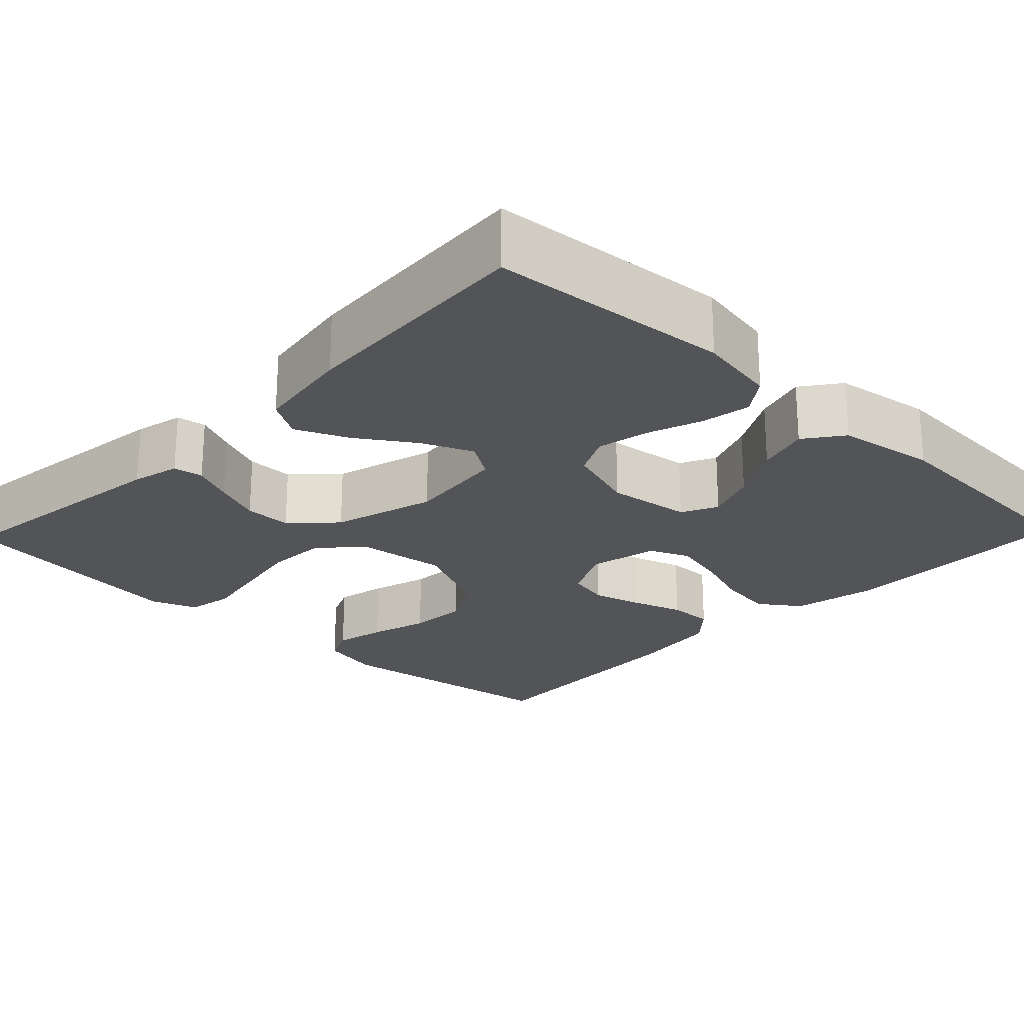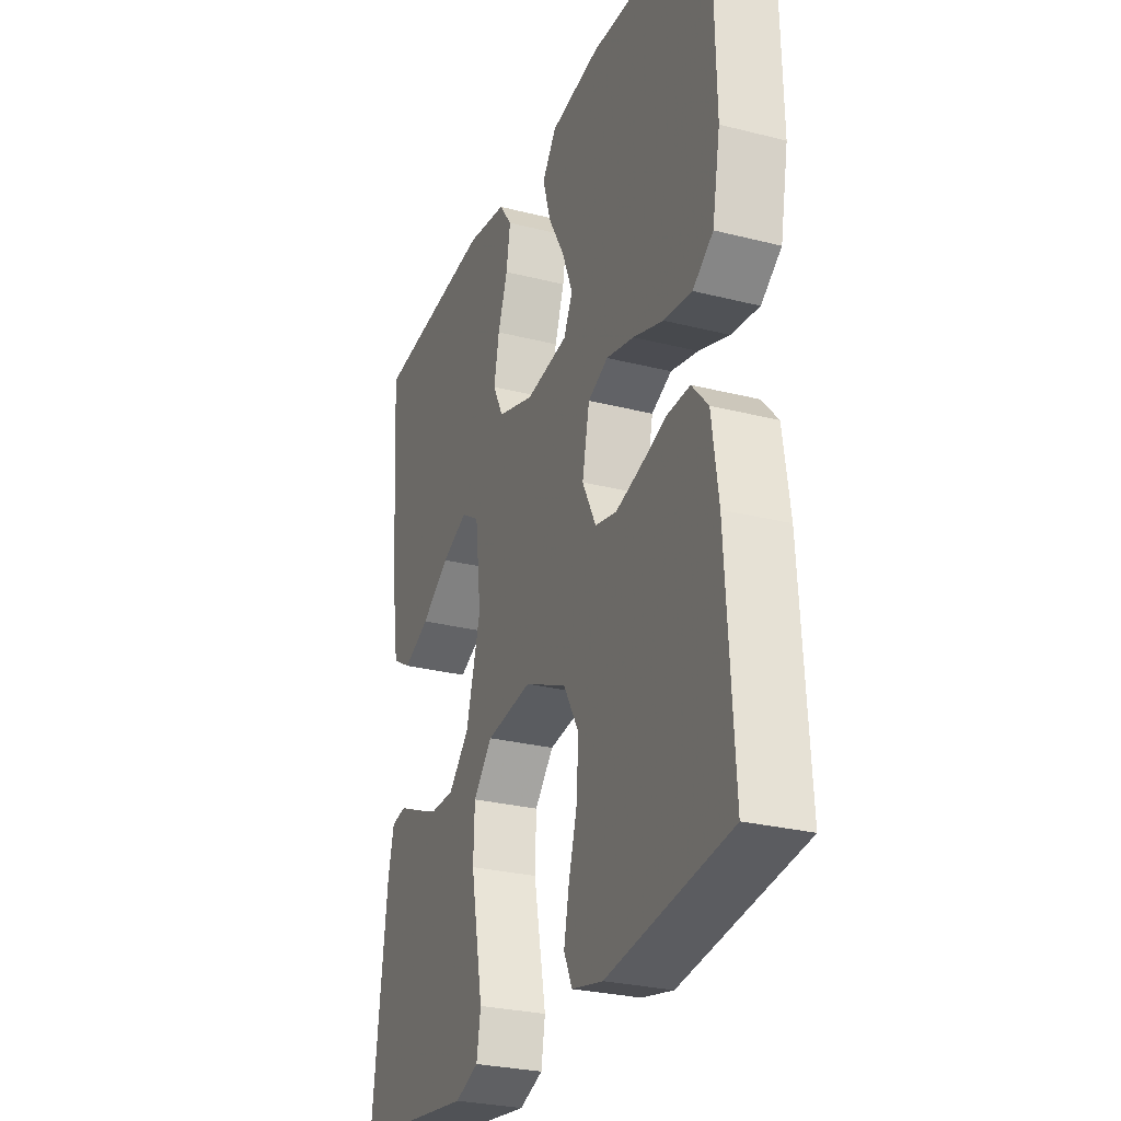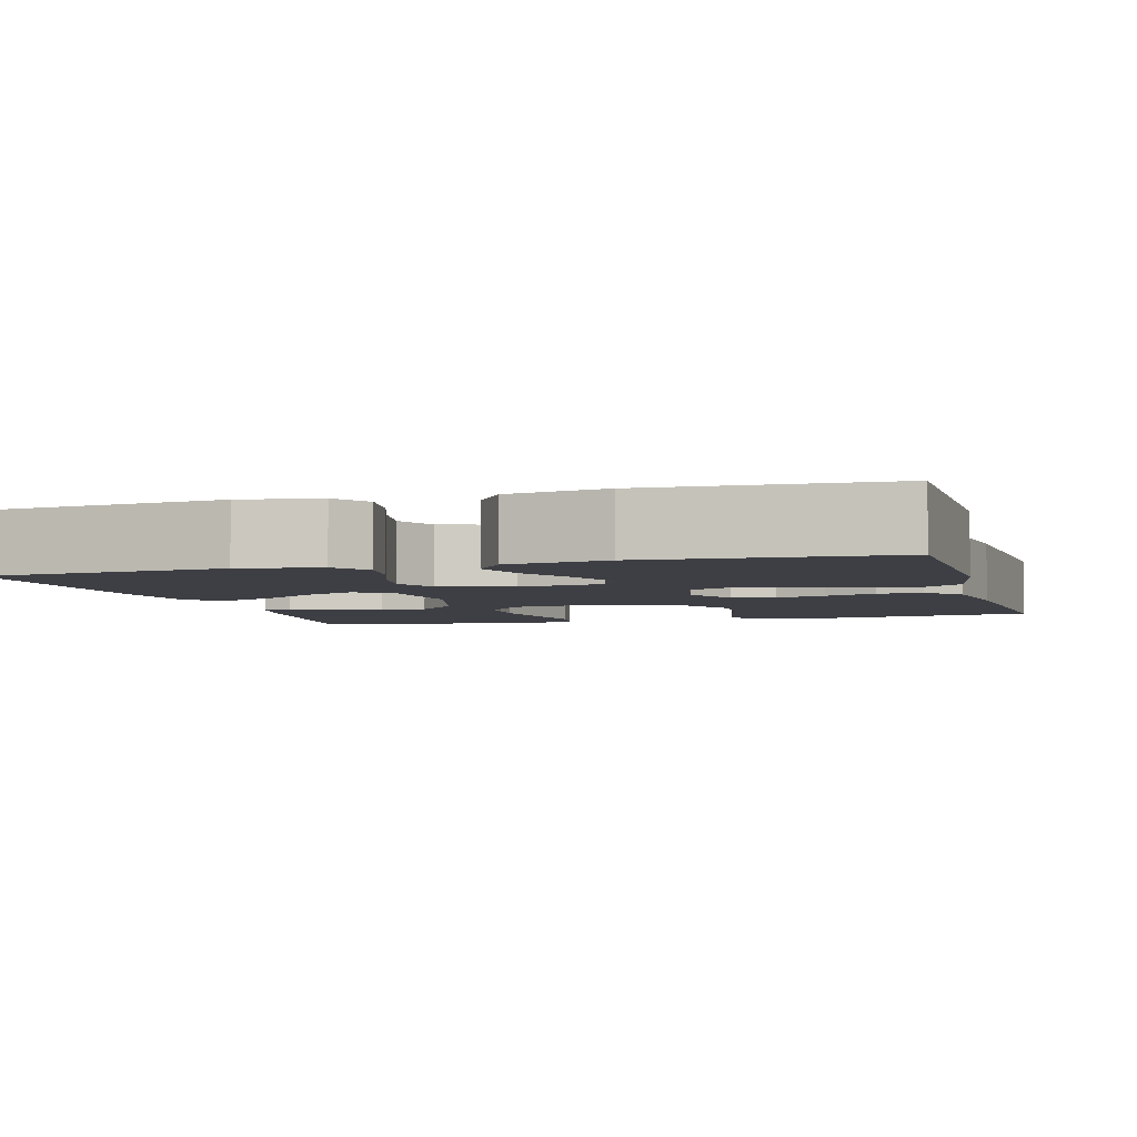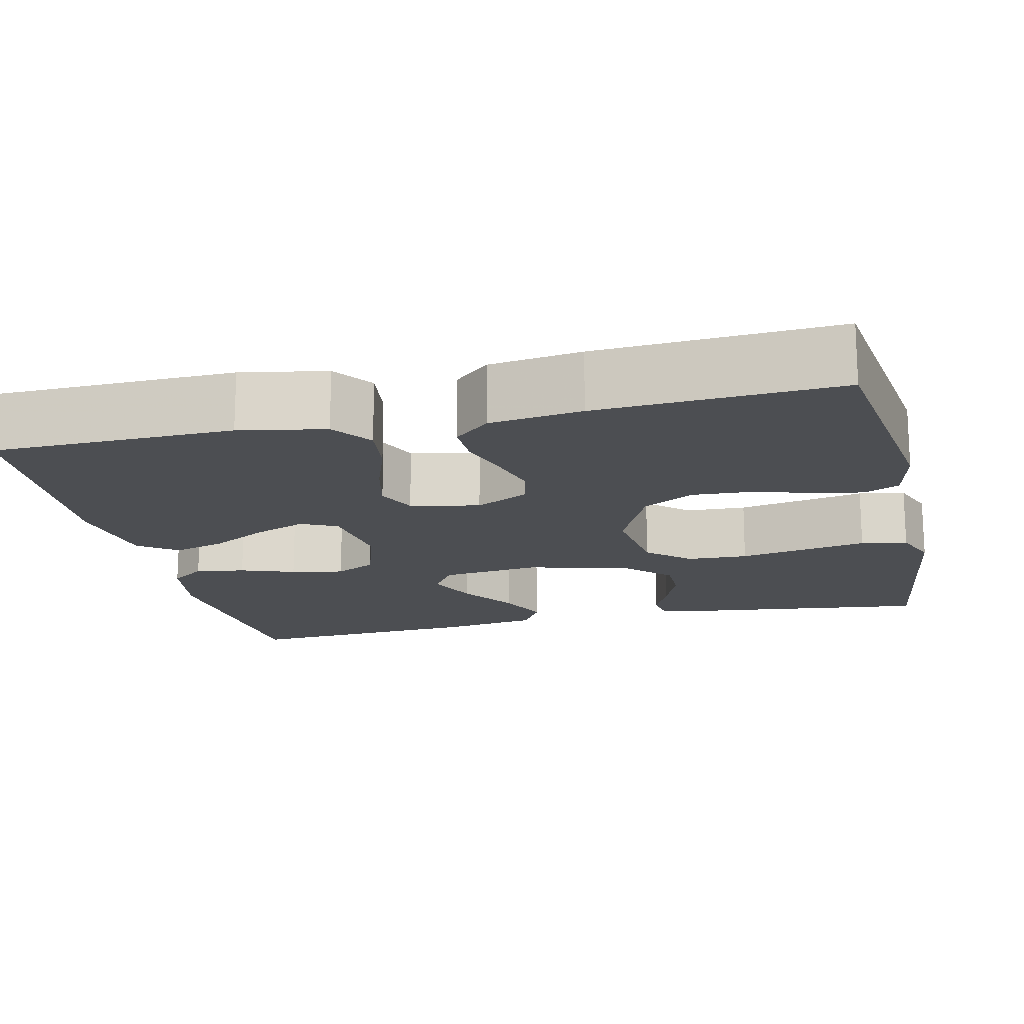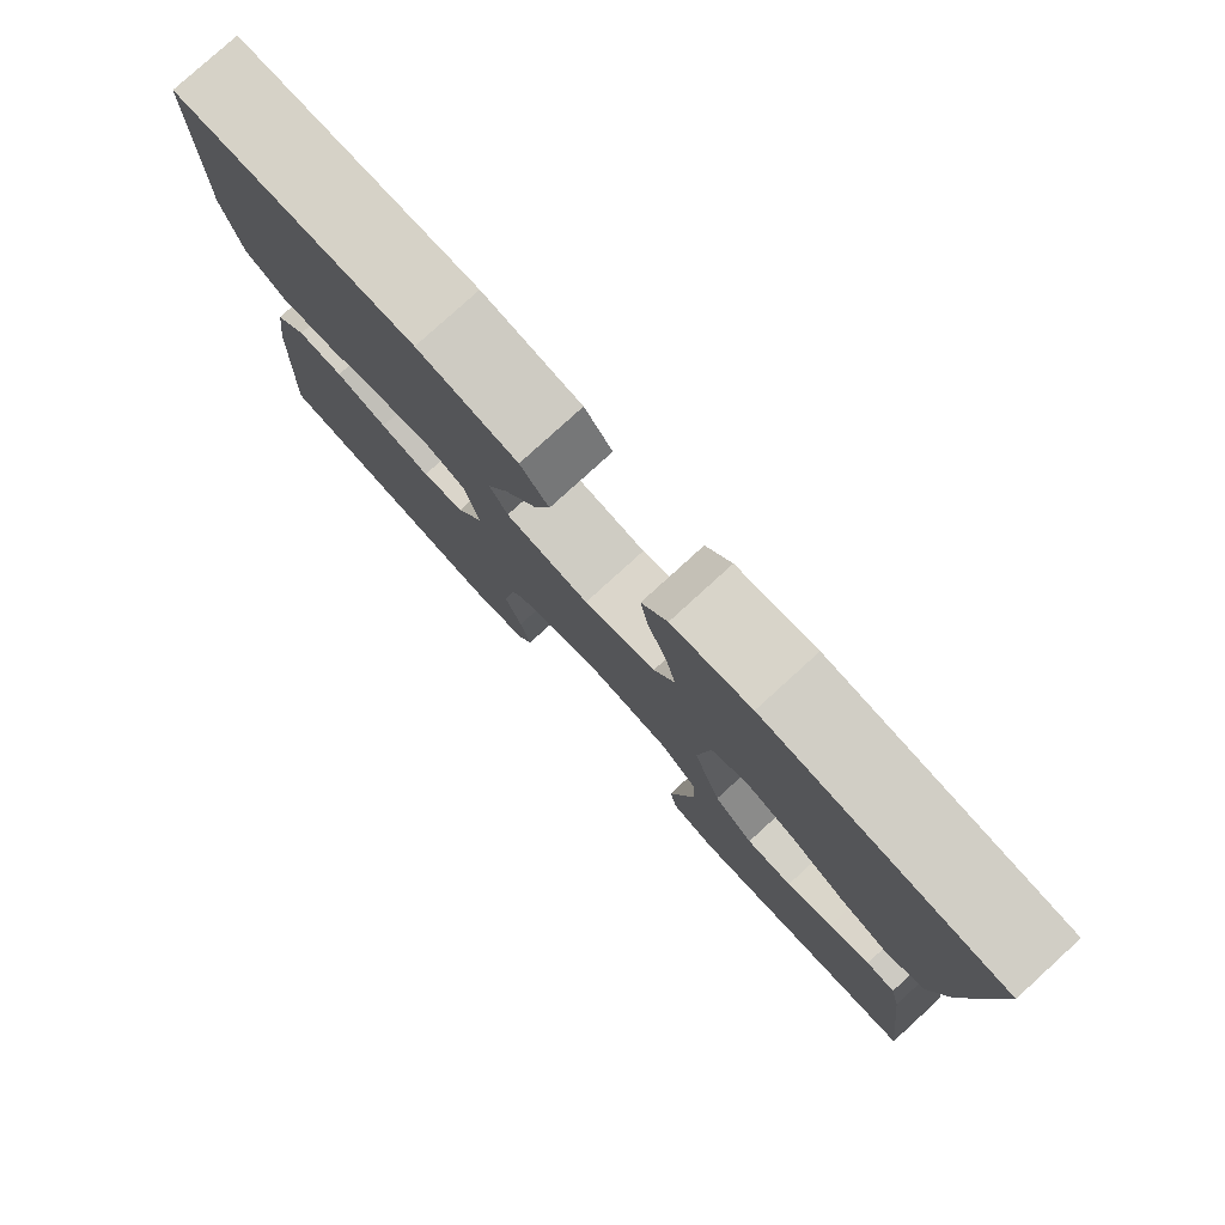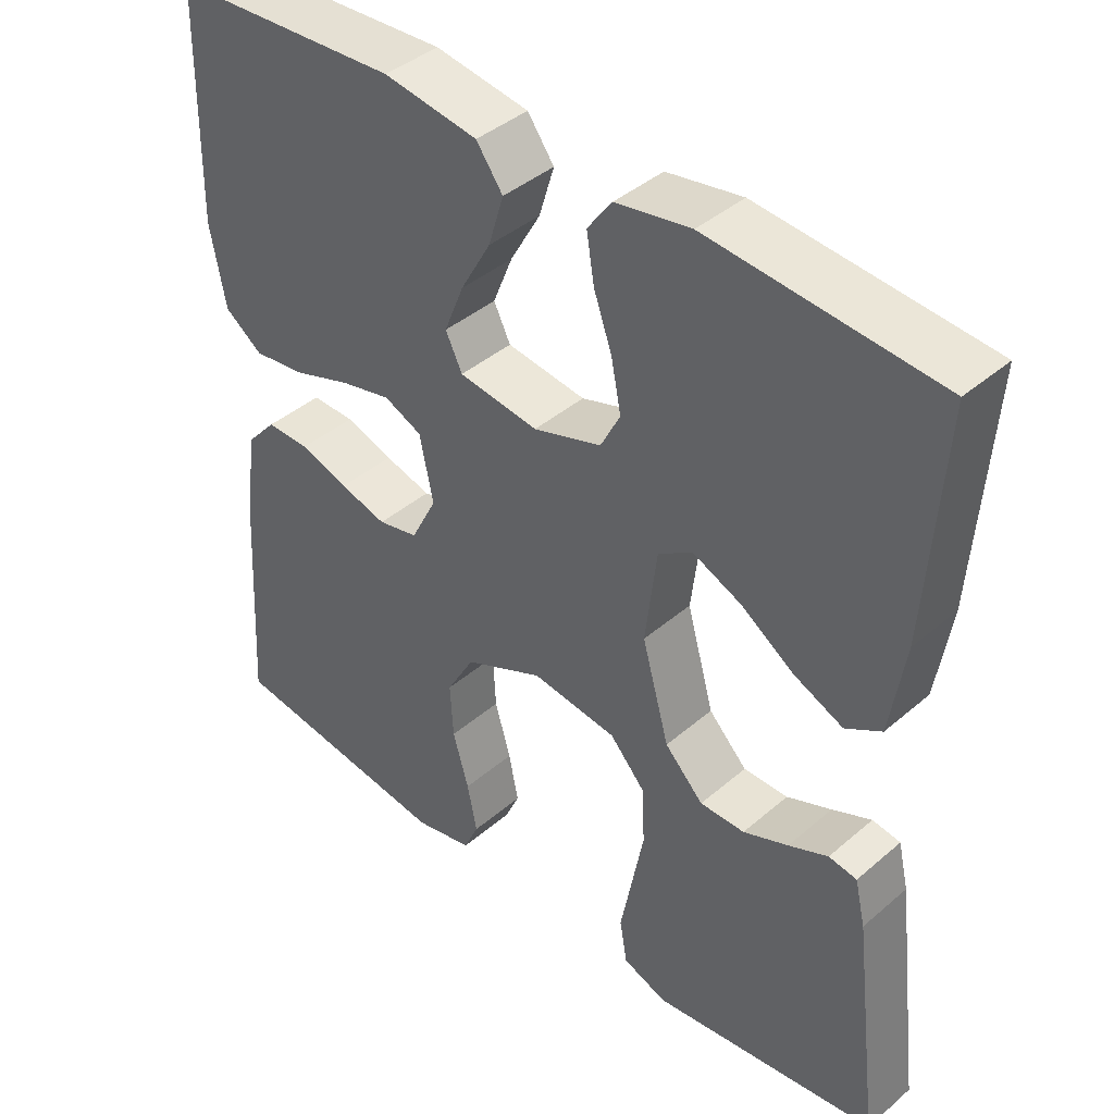
<metadata>
{"format":"obj","ext":"obj","renderer":"f3d","projection":"perspective","resolution":1024,"background":"white","views":[{"elev":-23.3,"azim":-43.9,"up":"+Y"},{"elev":-27.9,"azim":68.9,"up":"+Z"},{"elev":-4.4,"azim":16.0,"up":"+Y"},{"elev":-16.5,"azim":103.0,"up":"+Y"},{"elev":79.8,"azim":-132.3,"up":"+Z"},{"elev":41.3,"azim":-136.0,"up":"+Z"}]}
</metadata>
<code>
v 0.5 0.07 -0.5
v 0.2 0.07 -0.54
v 0.123 0.07 -0.523
v 0.103 0.07 -0.479
v 0.116 0.07 -0.415
v 0.137 0.07 -0.342
v 0.141 0.07 -0.269
v 0.104 0.07 -0.204
v 0 0.07 -0.156
v -0.113 0.07 -0.17
v -0.16 0.07 -0.222
v -0.163 0.07 -0.298
v -0.147 0.07 -0.382
v -0.132 0.07 -0.46
v -0.142 0.07 -0.518
v -0.2 0.07 -0.54
v -0.5 0.07 -0.5
v -0.463 0.07 -0.2
v -0.449 0.07 -0.14
v -0.412 0.07 -0.134
v -0.36 0.07 -0.157
v -0.301 0.07 -0.181
v -0.242 0.07 -0.181
v -0.191 0.07 -0.129
v -0.155 0.07 0
v -0.17 0.07 0.125
v -0.215 0.07 0.154
v -0.279 0.07 0.126
v -0.349 0.07 0.079
v -0.414 0.07 0.05
v -0.461 0.07 0.078
v -0.48 0.07 0.2
v -0.5 0.07 0.5
v -0.2 0.07 0.526
v -0.101 0.07 0.509
v -0.069 0.07 0.465
v -0.079 0.07 0.403
v -0.103 0.07 0.335
v -0.116 0.07 0.269
v -0.09 0.07 0.218
v 0 0.07 0.189
v 0.105 0.07 0.203
v 0.127 0.07 0.248
v 0.101 0.07 0.313
v 0.061 0.07 0.384
v 0.041 0.07 0.45
v 0.076 0.07 0.498
v 0.2 0.07 0.517
v 0.5 0.07 0.5
v 0.506 0.07 0.2
v 0.486 0.07 0.093
v 0.436 0.07 0.057
v 0.367 0.07 0.066
v 0.292 0.07 0.092
v 0.224 0.07 0.108
v 0.174 0.07 0.086
v 0.156 0.07 0
v 0.19 0.07 -0.067
v 0.243 0.07 -0.079
v 0.305 0.07 -0.062
v 0.369 0.07 -0.041
v 0.426 0.07 -0.04
v 0.466 0.07 -0.085
v 0.482 0.07 -0.2
v 0.5 0 -0.5
v 0.2 0 -0.54
v 0.123 0 -0.523
v 0.103 0 -0.479
v 0.116 0 -0.415
v 0.137 0 -0.342
v 0.141 0 -0.269
v 0.104 0 -0.204
v 0 0 -0.156
v -0.113 0 -0.17
v -0.16 0 -0.222
v -0.163 0 -0.298
v -0.147 0 -0.382
v -0.132 0 -0.46
v -0.142 0 -0.518
v -0.2 0 -0.54
v -0.5 0 -0.5
v -0.463 0 -0.2
v -0.449 0 -0.14
v -0.412 0 -0.134
v -0.36 0 -0.157
v -0.301 0 -0.181
v -0.242 0 -0.181
v -0.191 0 -0.129
v -0.155 0 0
v -0.17 0 0.125
v -0.215 0 0.154
v -0.279 0 0.126
v -0.349 0 0.079
v -0.414 0 0.05
v -0.461 0 0.078
v -0.48 0 0.2
v -0.5 0 0.5
v -0.2 0 0.526
v -0.101 0 0.509
v -0.069 0 0.465
v -0.079 0 0.403
v -0.103 0 0.335
v -0.116 0 0.269
v -0.09 0 0.218
v 0 0 0.189
v 0.105 0 0.203
v 0.127 0 0.248
v 0.101 0 0.313
v 0.061 0 0.384
v 0.041 0 0.45
v 0.076 0 0.498
v 0.2 0 0.517
v 0.5 0 0.5
v 0.506 0 0.2
v 0.486 0 0.093
v 0.436 0 0.057
v 0.367 0 0.066
v 0.292 0 0.092
v 0.224 0 0.108
v 0.174 0 0.086
v 0.156 0 0
v 0.19 0 -0.067
v 0.243 0 -0.079
v 0.305 0 -0.062
v 0.369 0 -0.041
v 0.426 0 -0.04
v 0.466 0 -0.085
v 0.482 0 -0.2
f 4 5 6
f 3 4 6
f 2 3 6
f 1 2 6
f 64 1 6
f 63 64 6
f 62 63 6
f 61 62 6
f 60 61 6
f 59 60 6 7
f 58 59 7 8
f 57 58 8 9
f 56 57 9 10
f 52 53 54
f 51 52 54
f 50 51 54
f 49 50 54
f 48 49 54
f 47 48 54
f 46 47 54
f 45 46 54
f 44 45 54
f 43 44 54 55
f 42 43 55 56
f 36 37 38
f 35 36 38
f 34 35 38
f 33 34 38
f 32 33 38
f 31 32 38
f 30 31 38
f 29 30 38
f 28 29 38
f 27 28 38 39
f 26 27 39 40
f 19 20 21
f 18 19 21
f 17 18 21
f 16 17 21
f 15 16 21
f 14 15 21
f 13 14 21
f 12 13 21 22
f 11 12 22 23
f 41 42 56 10
f 40 41 10
f 26 40 10
f 25 26 10
f 10 11 23 24
f 10 24 25
f 70 69 68
f 70 68 67
f 70 67 66
f 70 66 65
f 70 65 128
f 70 128 127
f 70 127 126
f 70 126 125
f 70 125 124
f 71 70 124 123
f 72 71 123 122
f 73 72 122 121
f 74 73 121 120
f 118 117 116
f 118 116 115
f 118 115 114
f 118 114 113
f 118 113 112
f 118 112 111
f 118 111 110
f 118 110 109
f 118 109 108
f 119 118 108 107
f 120 119 107 106
f 102 101 100
f 102 100 99
f 102 99 98
f 102 98 97
f 102 97 96
f 102 96 95
f 102 95 94
f 102 94 93
f 102 93 92
f 103 102 92 91
f 104 103 91 90
f 85 84 83
f 85 83 82
f 85 82 81
f 85 81 80
f 85 80 79
f 85 79 78
f 85 78 77
f 86 85 77 76
f 87 86 76 75
f 74 120 106 105
f 74 105 104
f 74 104 90
f 74 90 89
f 88 87 75 74
f 89 88 74
f 1 65 66 2
f 2 66 67 3
f 3 67 68 4
f 4 68 69 5
f 5 69 70 6
f 6 70 71 7
f 7 71 72 8
f 8 72 73 9
f 9 73 74 10
f 10 74 75 11
f 11 75 76 12
f 12 76 77 13
f 13 77 78 14
f 14 78 79 15
f 15 79 80 16
f 16 80 81 17
f 17 81 82 18
f 18 82 83 19
f 19 83 84 20
f 20 84 85 21
f 21 85 86 22
f 22 86 87 23
f 23 87 88 24
f 24 88 89 25
f 25 89 90 26
f 26 90 91 27
f 27 91 92 28
f 28 92 93 29
f 29 93 94 30
f 30 94 95 31
f 31 95 96 32
f 32 96 97 33
f 33 97 98 34
f 34 98 99 35
f 35 99 100 36
f 36 100 101 37
f 37 101 102 38
f 38 102 103 39
f 39 103 104 40
f 40 104 105 41
f 41 105 106 42
f 42 106 107 43
f 43 107 108 44
f 44 108 109 45
f 45 109 110 46
f 46 110 111 47
f 47 111 112 48
f 48 112 113 49
f 49 113 114 50
f 50 114 115 51
f 51 115 116 52
f 52 116 117 53
f 53 117 118 54
f 54 118 119 55
f 55 119 120 56
f 56 120 121 57
f 57 121 122 58
f 58 122 123 59
f 59 123 124 60
f 60 124 125 61
f 61 125 126 62
f 62 126 127 63
f 63 127 128 64
f 64 128 65 1

</code>
